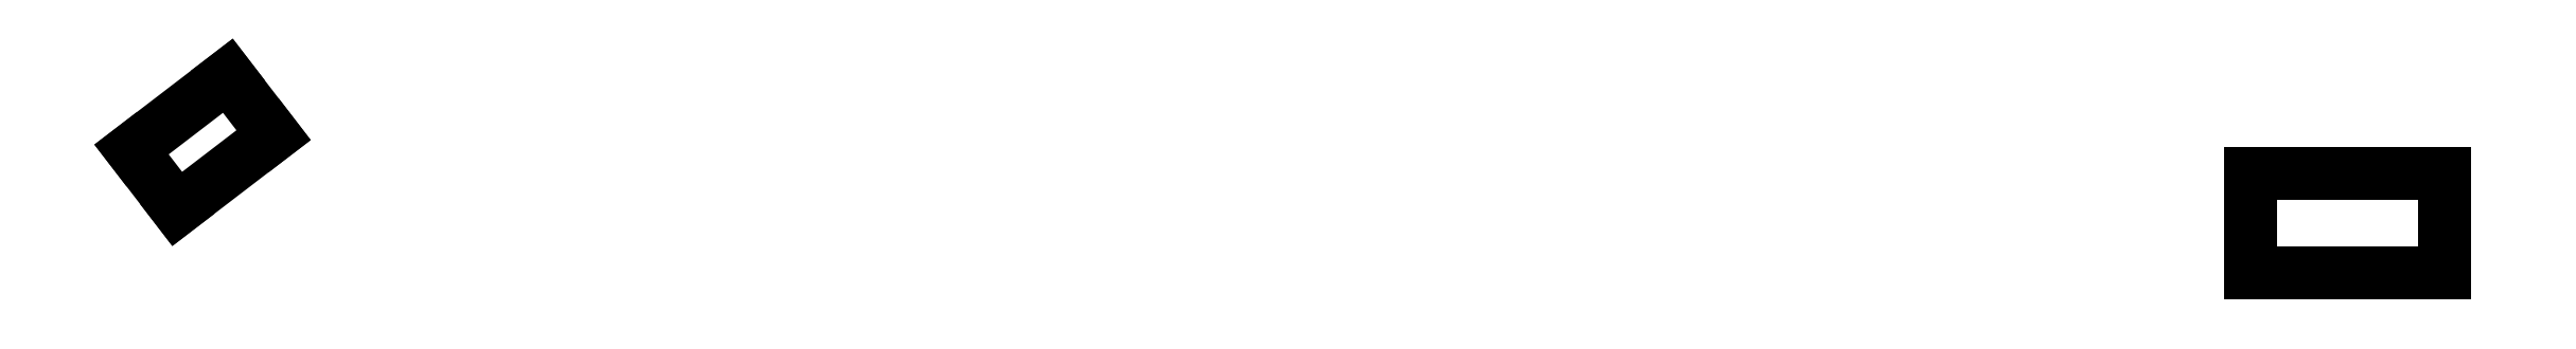
<metadata>
{"format":"dxf","ext":"dxf","renderer":"ezdxf+matplotlib","layout":"modelspace","background":"white","min_lineweight":24,"dpi":150}
</metadata>
<code>
0
SECTION
2
ENTITIES
0
LINE
8
0
10
198.6
20
-58.88
11
198.6
21
-54.33
0
LINE
8
0
10
198.6
20
-54.33
11
189.8
21
-54.33
0
LINE
8
0
10
189.8
20
-54.33
11
189.8
21
-58.88
0
LINE
8
0
10
189.8
20
-58.88
11
198.6
21
-58.88
0
LINE
8
0
10
100.2
20
-52.6
11
98.15
21
-49.91
0
LINE
8
0
10
98.15
20
-49.91
11
93.78
21
-53.26
0
LINE
8
0
10
93.78
20
-53.26
11
95.85
21
-55.95
0
LINE
8
0
10
95.85
20
-55.95
11
100.2
21
-52.6
0
ENDSEC
0
EOF

</code>
